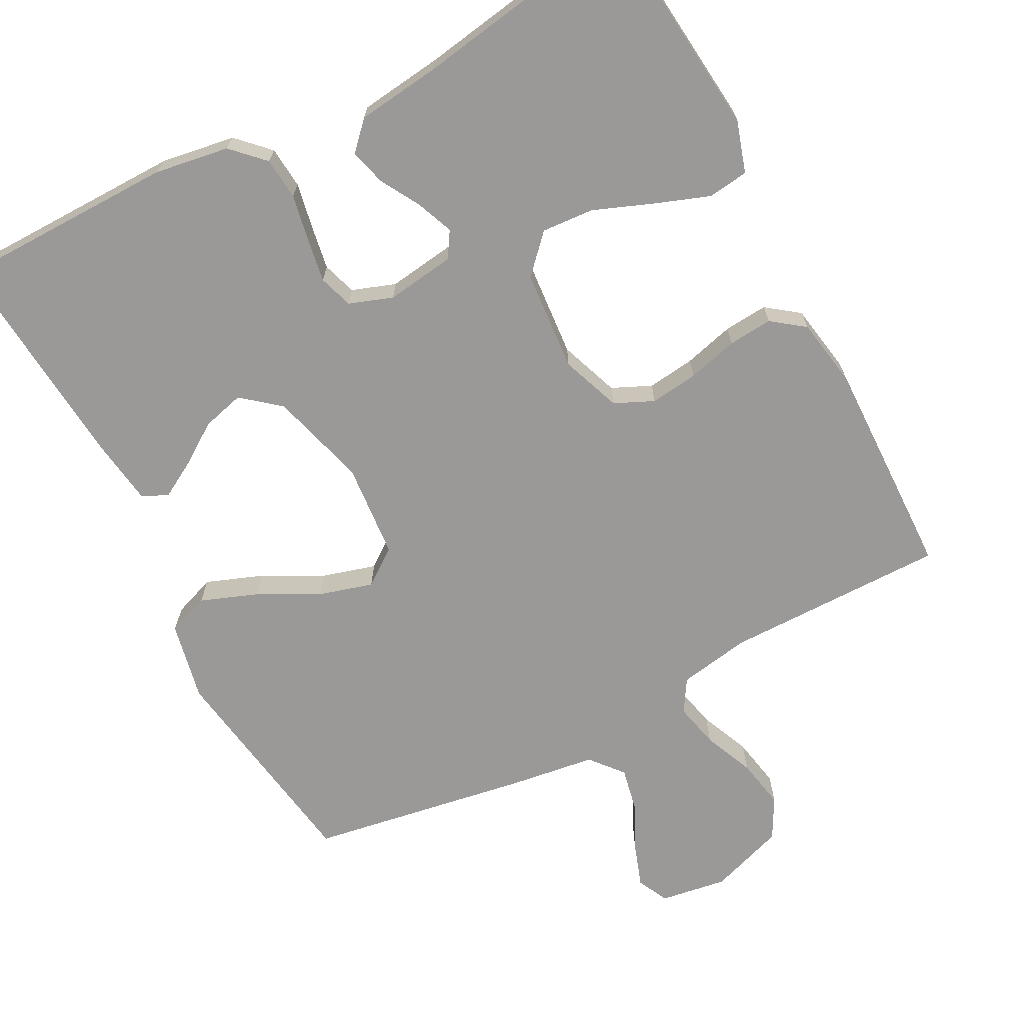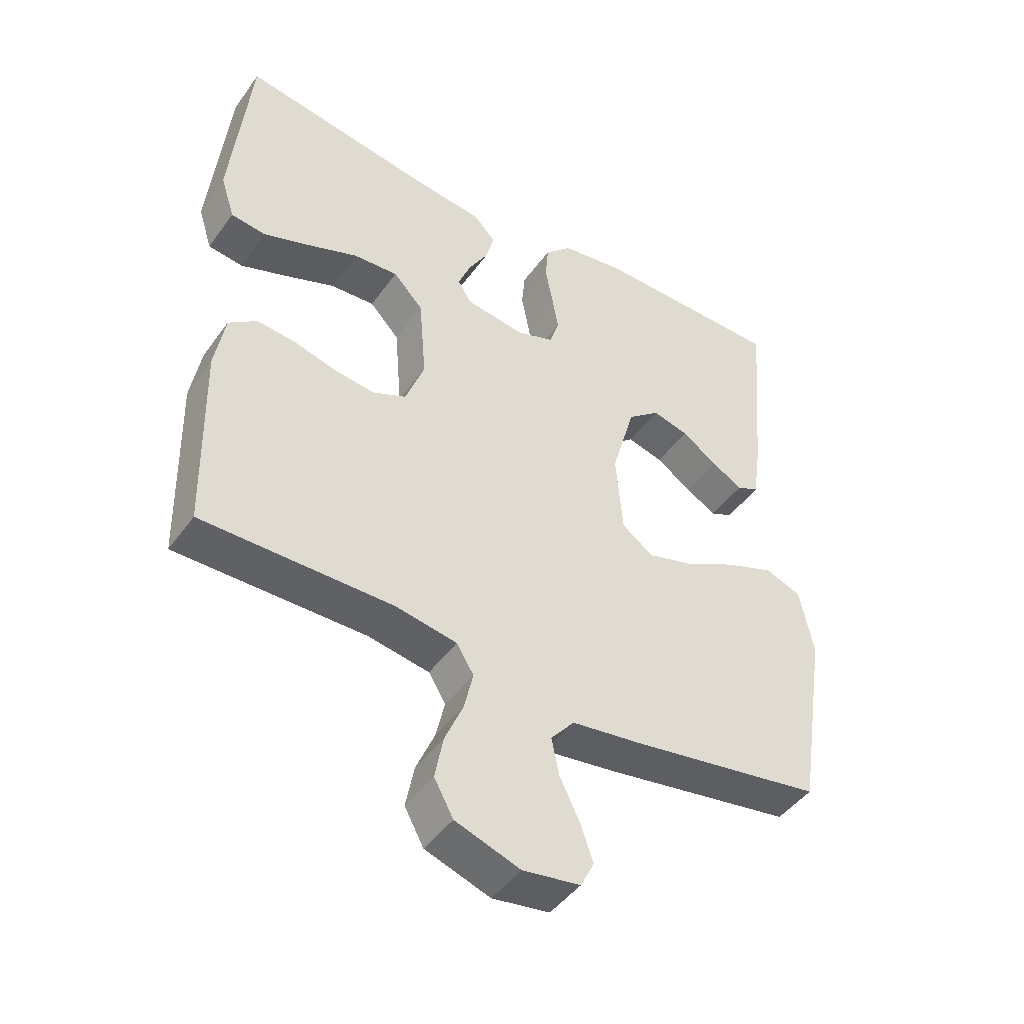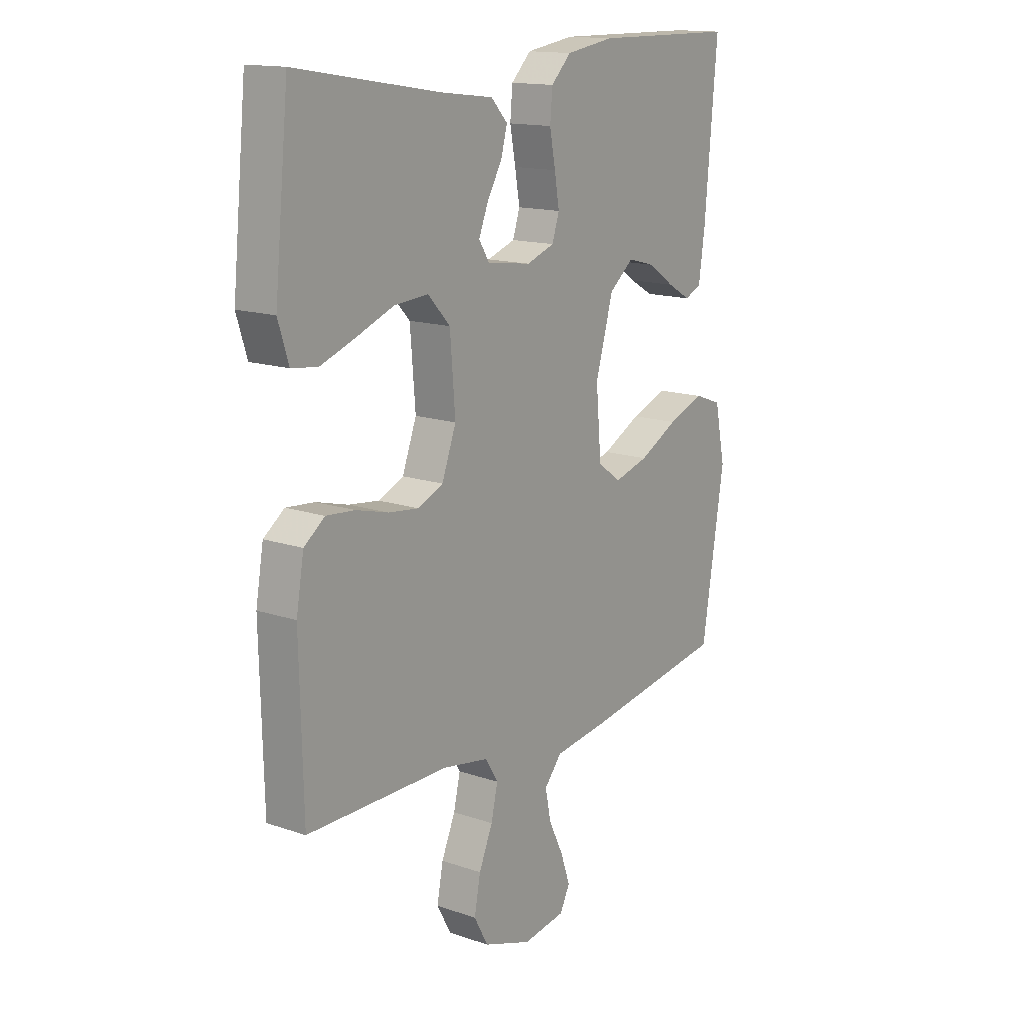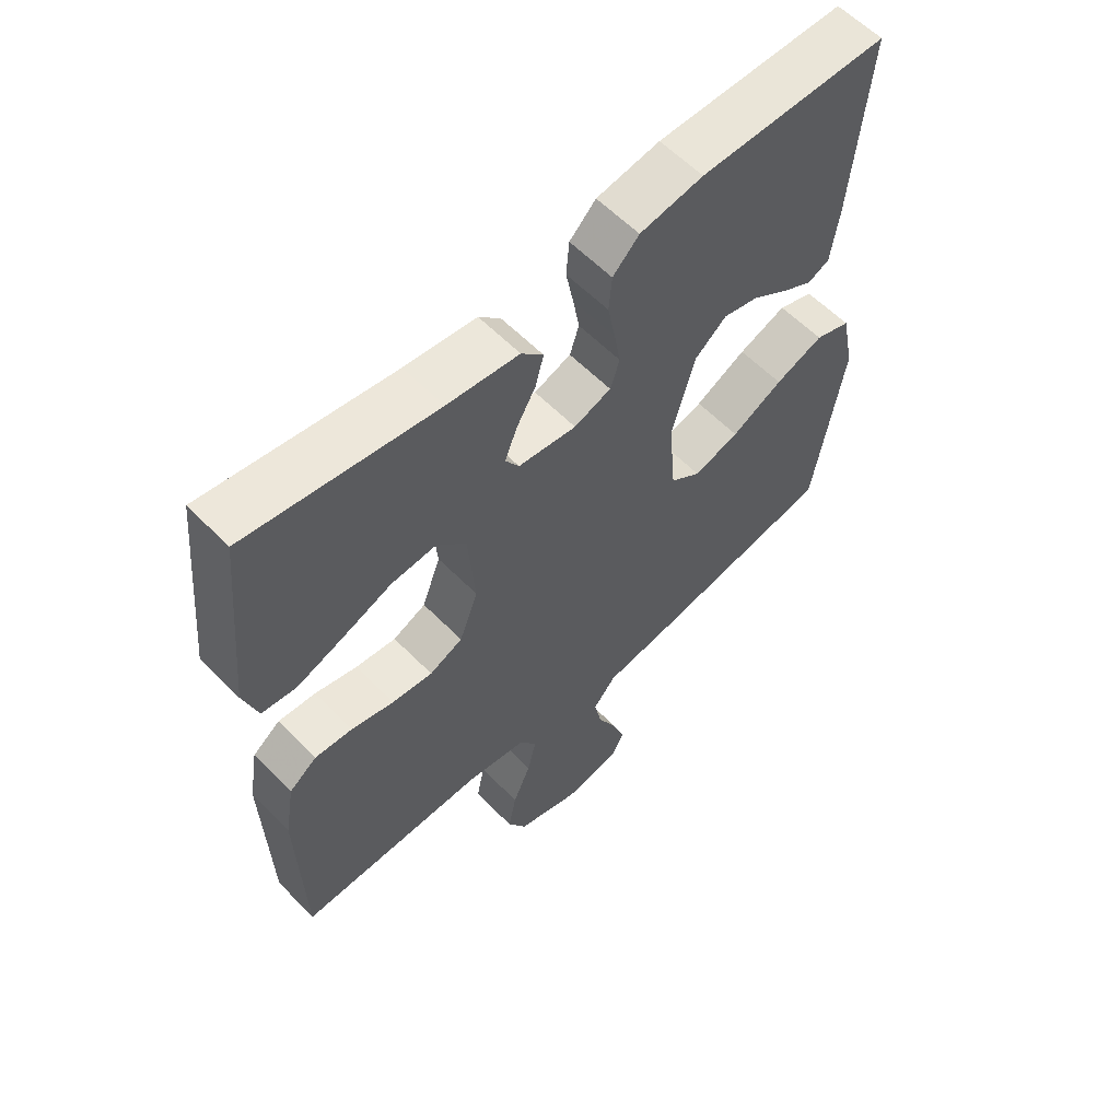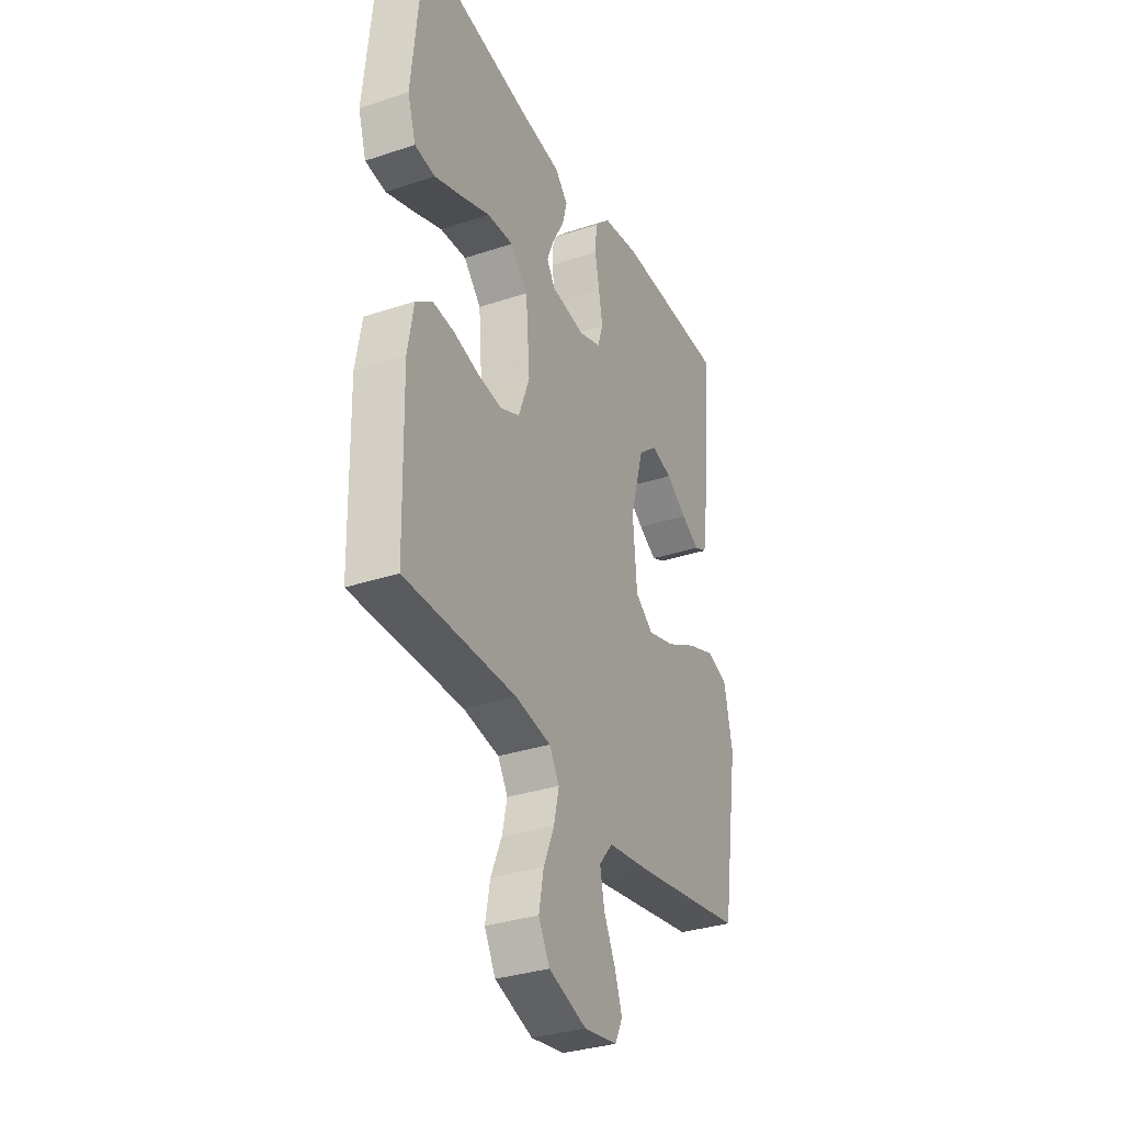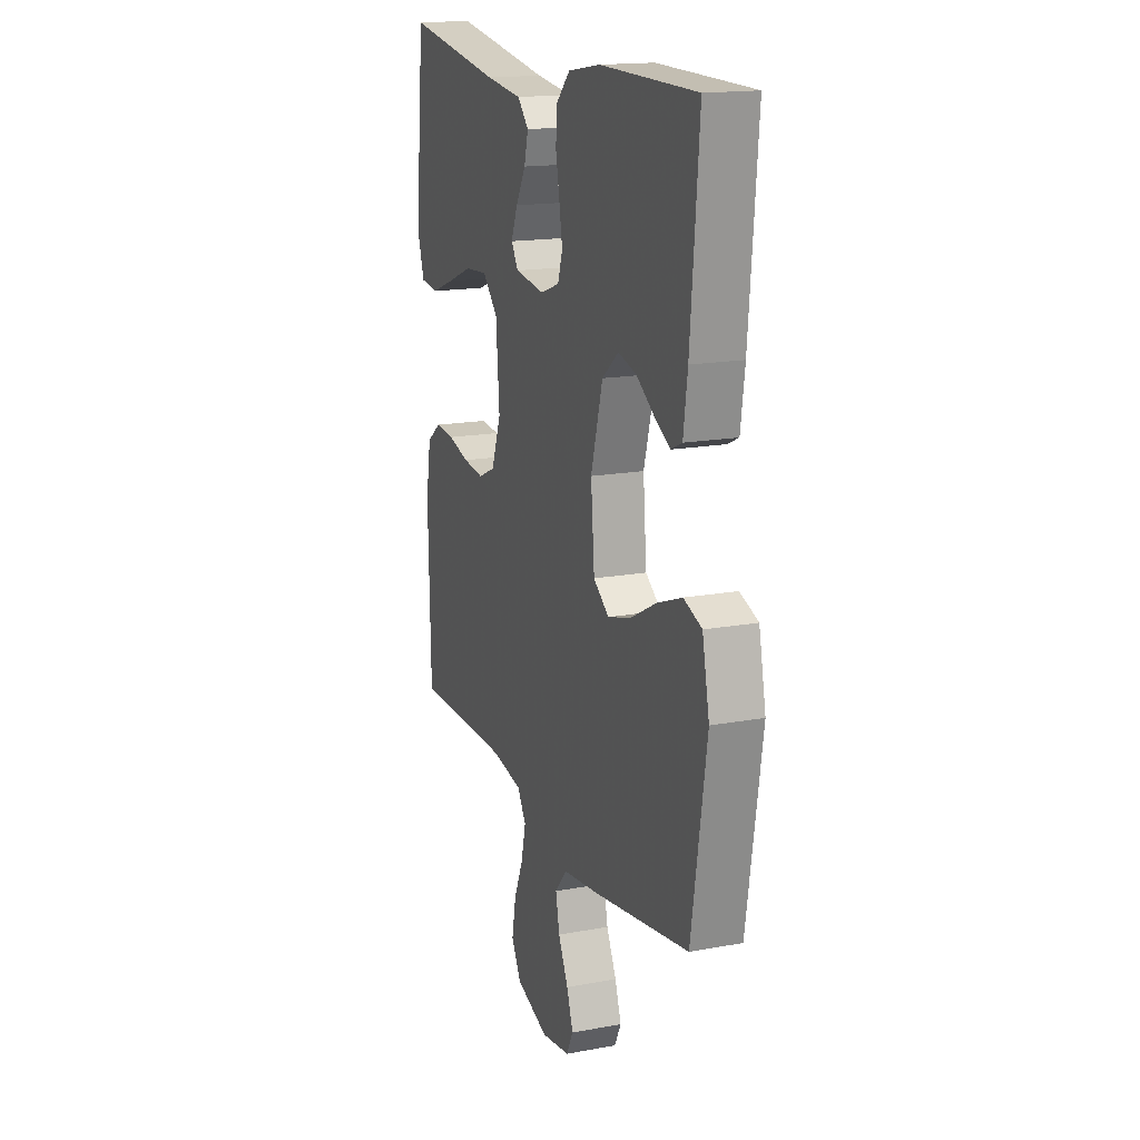
<metadata>
{"format":"obj","ext":"obj","renderer":"f3d","projection":"perspective","resolution":1024,"background":"white","views":[{"elev":-68.9,"azim":27.7,"up":"+Y"},{"elev":-45.8,"azim":146.4,"up":"+Z"},{"elev":14.9,"azim":126.3,"up":"+Z"},{"elev":59.6,"azim":136.0,"up":"+Z"},{"elev":-33.2,"azim":114.5,"up":"+Z"},{"elev":16.7,"azim":-110.6,"up":"+Z"}]}
</metadata>
<code>
v 0.5 0.07 -0.5
v 0.2 0.07 -0.499
v 0.103 0.07 -0.516
v 0.076 0.07 -0.56
v 0.09 0.07 -0.621
v 0.119 0.07 -0.689
v 0.132 0.07 -0.757
v 0.102 0.07 -0.812
v 0 0.07 -0.847
v -0.09 0.07 -0.833
v -0.111 0.07 -0.791
v -0.091 0.07 -0.733
v -0.06 0.07 -0.669
v -0.048 0.07 -0.61
v -0.085 0.07 -0.566
v -0.2 0.07 -0.55
v -0.5 0.07 -0.5
v -0.547 0.07 -0.2
v -0.525 0.07 -0.093
v -0.468 0.07 -0.072
v -0.391 0.07 -0.101
v -0.309 0.07 -0.144
v -0.236 0.07 -0.165
v -0.187 0.07 -0.129
v -0.176 0.07 0
v -0.213 0.07 0.131
v -0.264 0.07 0.173
v -0.321 0.07 0.158
v -0.377 0.07 0.12
v -0.426 0.07 0.092
v -0.461 0.07 0.108
v -0.474 0.07 0.2
v -0.5 0.07 0.5
v -0.2 0.07 0.503
v -0.099 0.07 0.487
v -0.057 0.07 0.445
v -0.052 0.07 0.388
v -0.064 0.07 0.325
v -0.074 0.07 0.266
v -0.059 0.07 0.22
v 0 0.07 0.199
v 0.093 0.07 0.212
v 0.115 0.07 0.247
v 0.095 0.07 0.297
v 0.064 0.07 0.351
v 0.051 0.07 0.4
v 0.086 0.07 0.437
v 0.2 0.07 0.451
v 0.5 0.07 0.5
v 0.53 0.07 0.2
v 0.508 0.07 0.13
v 0.453 0.07 0.123
v 0.379 0.07 0.15
v 0.3 0.07 0.181
v 0.229 0.07 0.186
v 0.182 0.07 0.136
v 0.171 0.07 0
v 0.201 0.07 -0.081
v 0.254 0.07 -0.105
v 0.319 0.07 -0.097
v 0.387 0.07 -0.079
v 0.447 0.07 -0.074
v 0.491 0.07 -0.107
v 0.507 0.07 -0.2
v 0.5 0 -0.5
v 0.2 0 -0.499
v 0.103 0 -0.516
v 0.076 0 -0.56
v 0.09 0 -0.621
v 0.119 0 -0.689
v 0.132 0 -0.757
v 0.102 0 -0.812
v 0 0 -0.847
v -0.09 0 -0.833
v -0.111 0 -0.791
v -0.091 0 -0.733
v -0.06 0 -0.669
v -0.048 0 -0.61
v -0.085 0 -0.566
v -0.2 0 -0.55
v -0.5 0 -0.5
v -0.547 0 -0.2
v -0.525 0 -0.093
v -0.468 0 -0.072
v -0.391 0 -0.101
v -0.309 0 -0.144
v -0.236 0 -0.165
v -0.187 0 -0.129
v -0.176 0 0
v -0.213 0 0.131
v -0.264 0 0.173
v -0.321 0 0.158
v -0.377 0 0.12
v -0.426 0 0.092
v -0.461 0 0.108
v -0.474 0 0.2
v -0.5 0 0.5
v -0.2 0 0.503
v -0.099 0 0.487
v -0.057 0 0.445
v -0.052 0 0.388
v -0.064 0 0.325
v -0.074 0 0.266
v -0.059 0 0.22
v 0 0 0.199
v 0.093 0 0.212
v 0.115 0 0.247
v 0.095 0 0.297
v 0.064 0 0.351
v 0.051 0 0.4
v 0.086 0 0.437
v 0.2 0 0.451
v 0.5 0 0.5
v 0.53 0 0.2
v 0.508 0 0.13
v 0.453 0 0.123
v 0.379 0 0.15
v 0.3 0 0.181
v 0.229 0 0.186
v 0.182 0 0.136
v 0.171 0 0
v 0.201 0 -0.081
v 0.254 0 -0.105
v 0.319 0 -0.097
v 0.387 0 -0.079
v 0.447 0 -0.074
v 0.491 0 -0.107
v 0.507 0 -0.2
f 63 64 1 2
f 60 61 62 63
f 59 60 63 2
f 58 59 2 3
f 57 58 3 4
f 56 57 4
f 51 52 53 54
f 49 50 51 54
f 48 49 54 55
f 47 48 55 56
f 44 45 46 47
f 43 44 47 56
f 35 36 37 38
f 35 38 39
f 34 35 39
f 33 34 39 40
f 28 29 30 31
f 28 31 32 33
f 19 20 21 22
f 19 22 23
f 18 19 23
f 15 16 17 18
f 15 18 23
f 14 15 23 24
f 10 11 12 13
f 10 13 14
f 9 10 14
f 8 9 14
f 5 6 7 8
f 4 5 8 14
f 42 43 56 4
f 27 28 33
f 26 27 33 40
f 25 26 40 41
f 24 25 41 42
f 4 14 24 42
f 66 65 128 127
f 127 126 125 124
f 66 127 124 123
f 67 66 123 122
f 68 67 122 121
f 68 121 120
f 118 117 116 115
f 118 115 114 113
f 119 118 113 112
f 120 119 112 111
f 111 110 109 108
f 120 111 108 107
f 102 101 100 99
f 103 102 99
f 103 99 98
f 104 103 98 97
f 95 94 93 92
f 97 96 95 92
f 86 85 84 83
f 87 86 83
f 87 83 82
f 82 81 80 79
f 87 82 79
f 88 87 79 78
f 77 76 75 74
f 78 77 74
f 78 74 73
f 78 73 72
f 72 71 70 69
f 78 72 69 68
f 68 120 107 106
f 97 92 91
f 104 97 91 90
f 105 104 90 89
f 106 105 89 88
f 106 88 78 68
f 1 65 66 2
f 2 66 67 3
f 3 67 68 4
f 4 68 69 5
f 5 69 70 6
f 6 70 71 7
f 7 71 72 8
f 8 72 73 9
f 9 73 74 10
f 10 74 75 11
f 11 75 76 12
f 12 76 77 13
f 13 77 78 14
f 14 78 79 15
f 15 79 80 16
f 16 80 81 17
f 17 81 82 18
f 18 82 83 19
f 19 83 84 20
f 20 84 85 21
f 21 85 86 22
f 22 86 87 23
f 23 87 88 24
f 24 88 89 25
f 25 89 90 26
f 26 90 91 27
f 27 91 92 28
f 28 92 93 29
f 29 93 94 30
f 30 94 95 31
f 31 95 96 32
f 32 96 97 33
f 33 97 98 34
f 34 98 99 35
f 35 99 100 36
f 36 100 101 37
f 37 101 102 38
f 38 102 103 39
f 39 103 104 40
f 40 104 105 41
f 41 105 106 42
f 42 106 107 43
f 43 107 108 44
f 44 108 109 45
f 45 109 110 46
f 46 110 111 47
f 47 111 112 48
f 48 112 113 49
f 49 113 114 50
f 50 114 115 51
f 51 115 116 52
f 52 116 117 53
f 53 117 118 54
f 54 118 119 55
f 55 119 120 56
f 56 120 121 57
f 57 121 122 58
f 58 122 123 59
f 59 123 124 60
f 60 124 125 61
f 61 125 126 62
f 62 126 127 63
f 63 127 128 64
f 64 128 65 1

</code>
